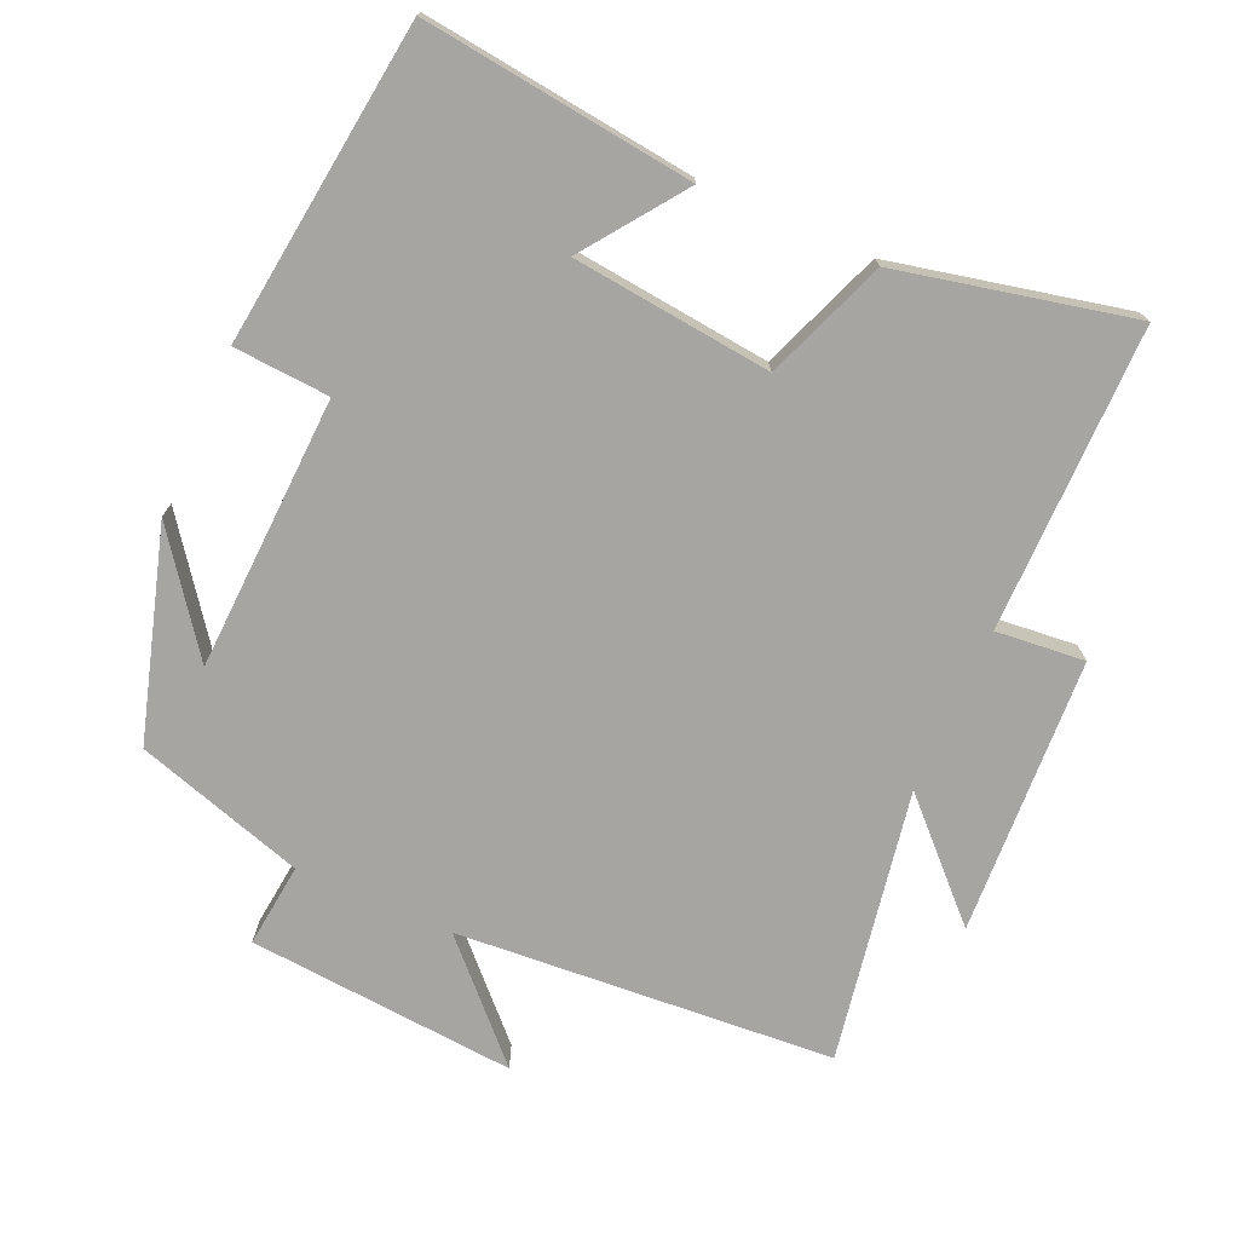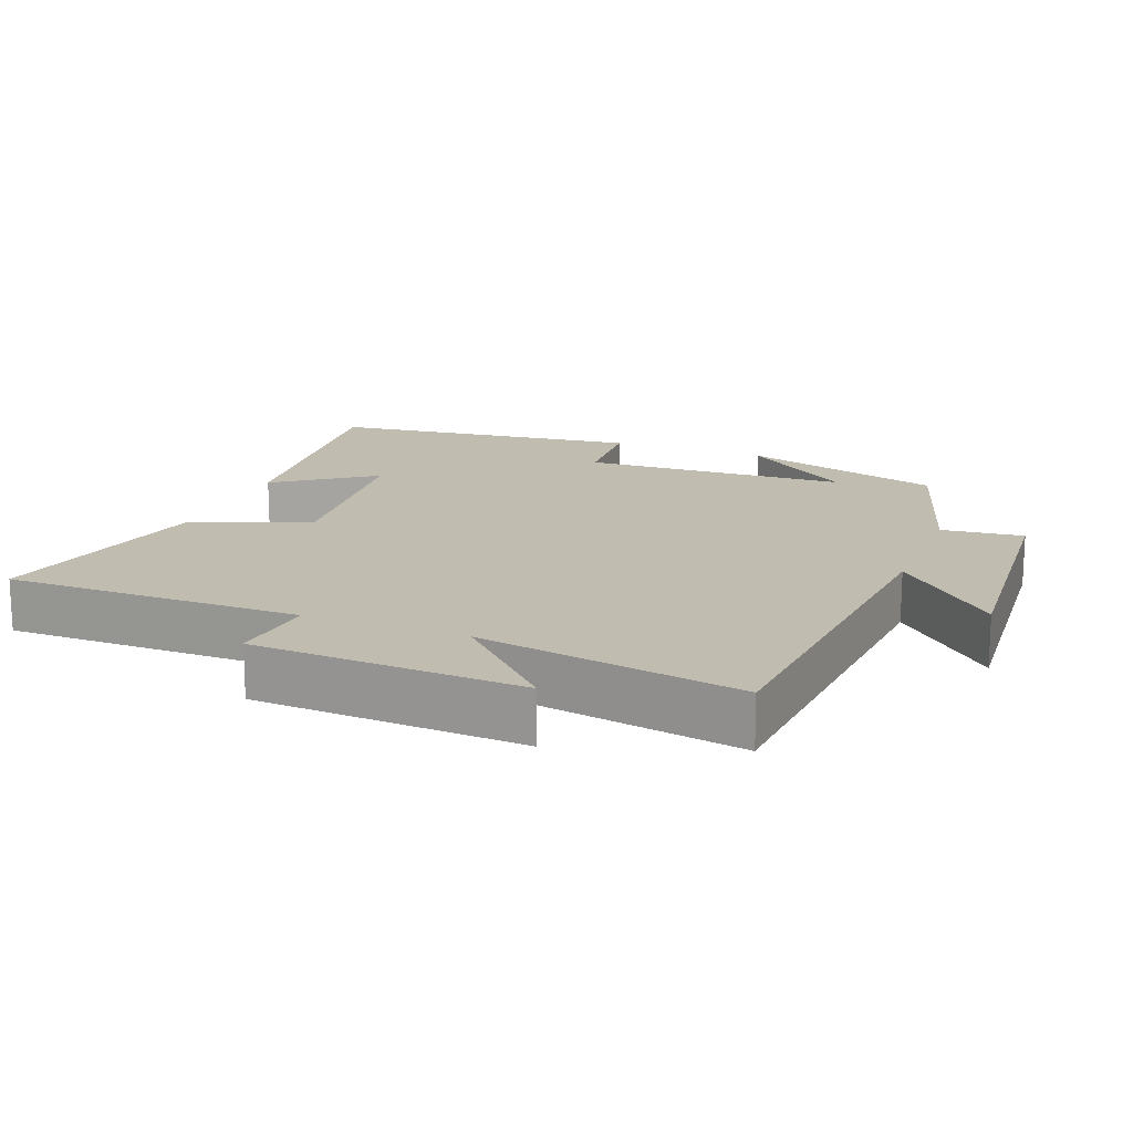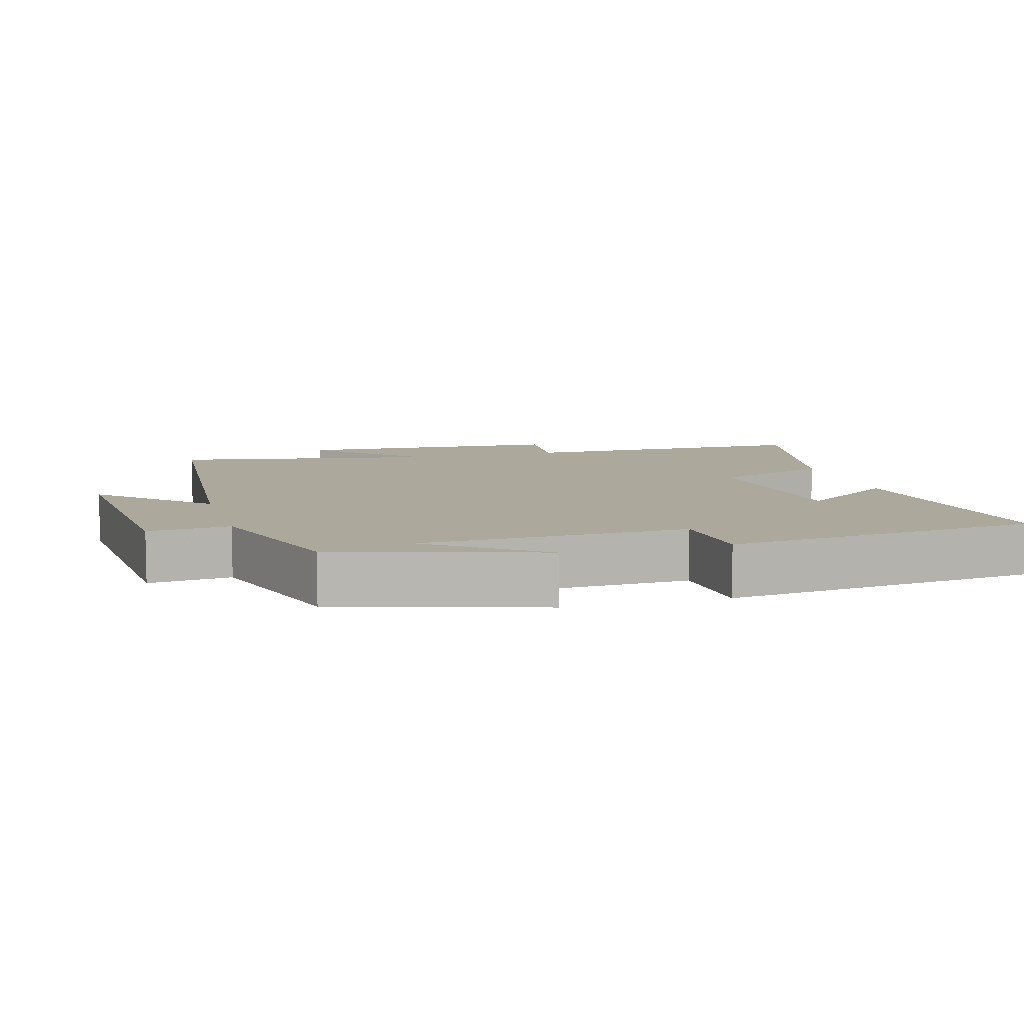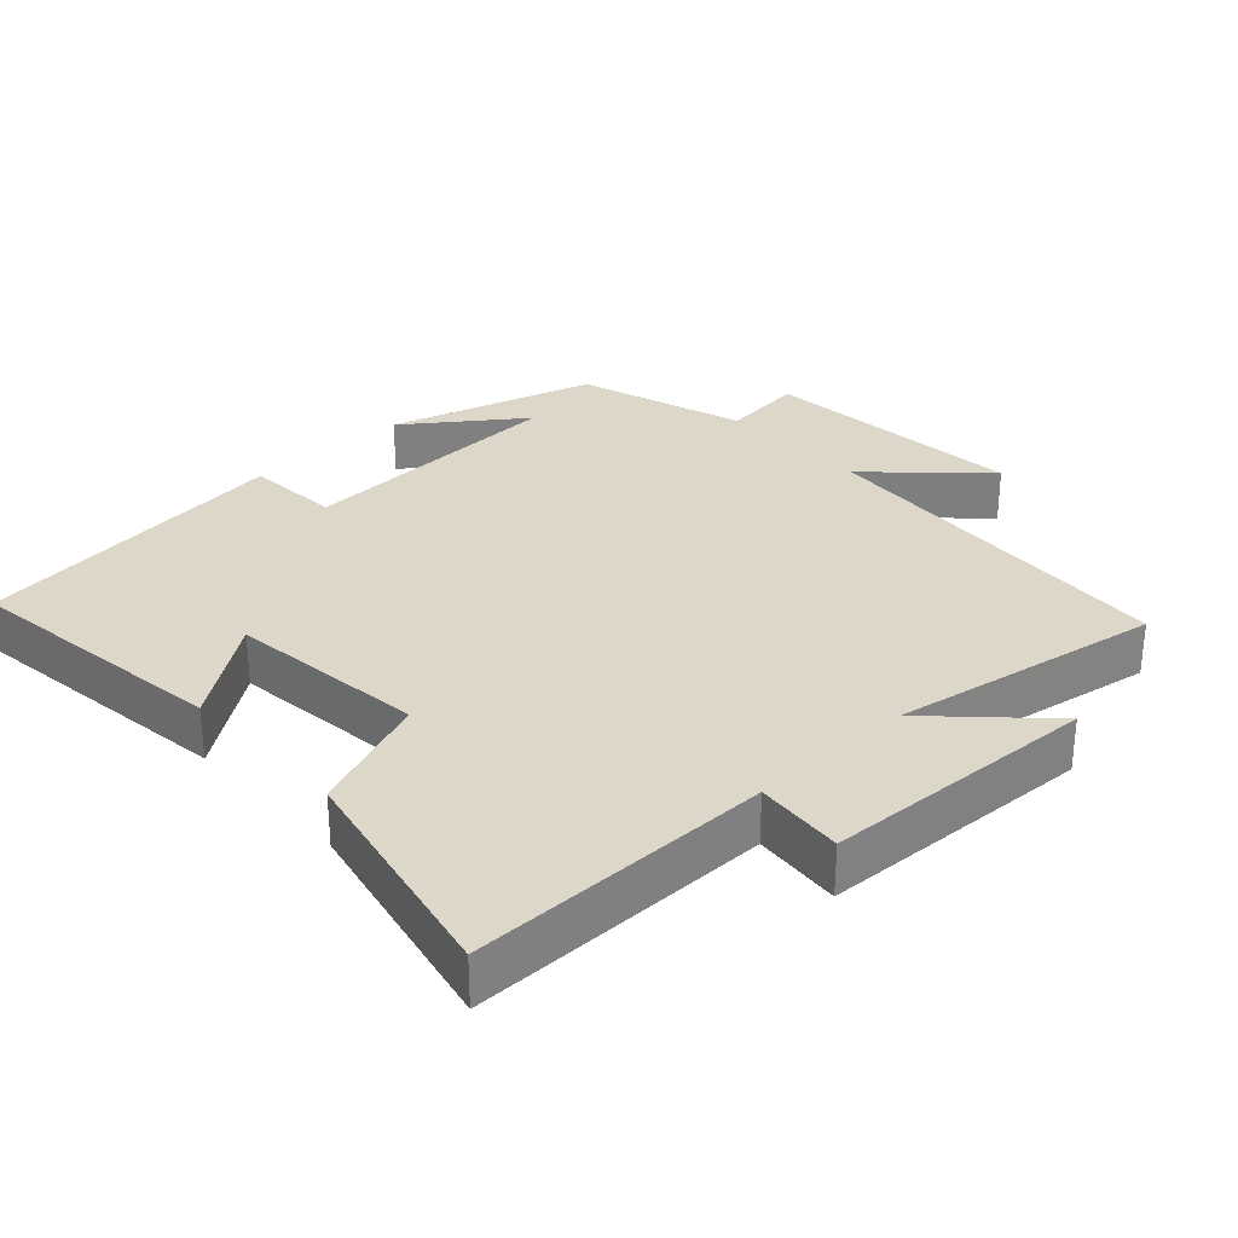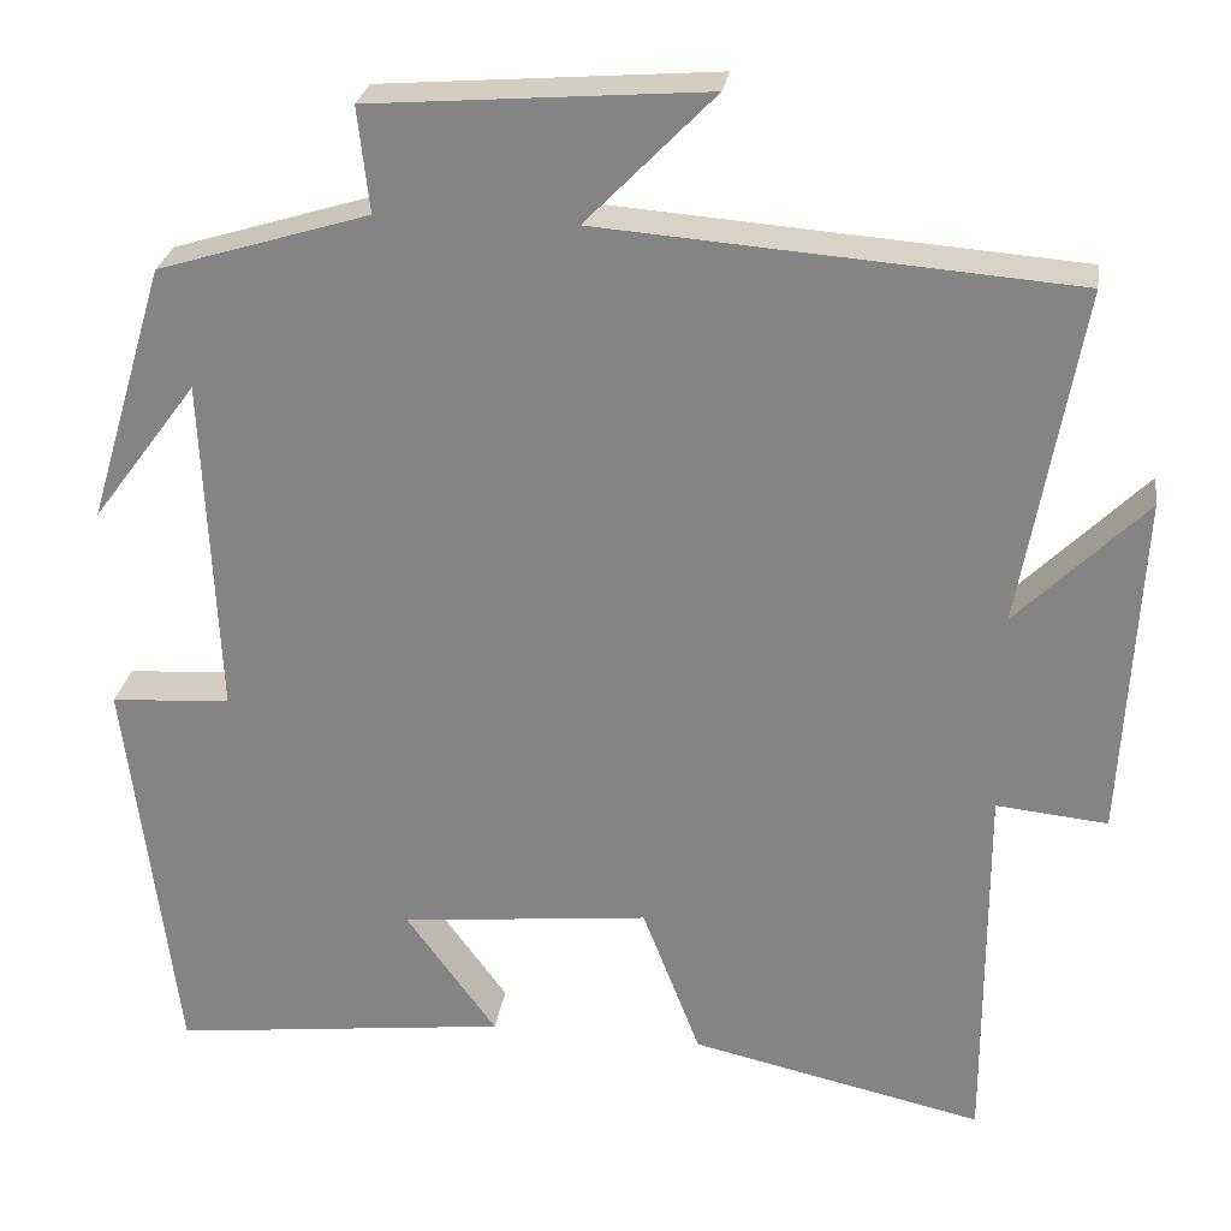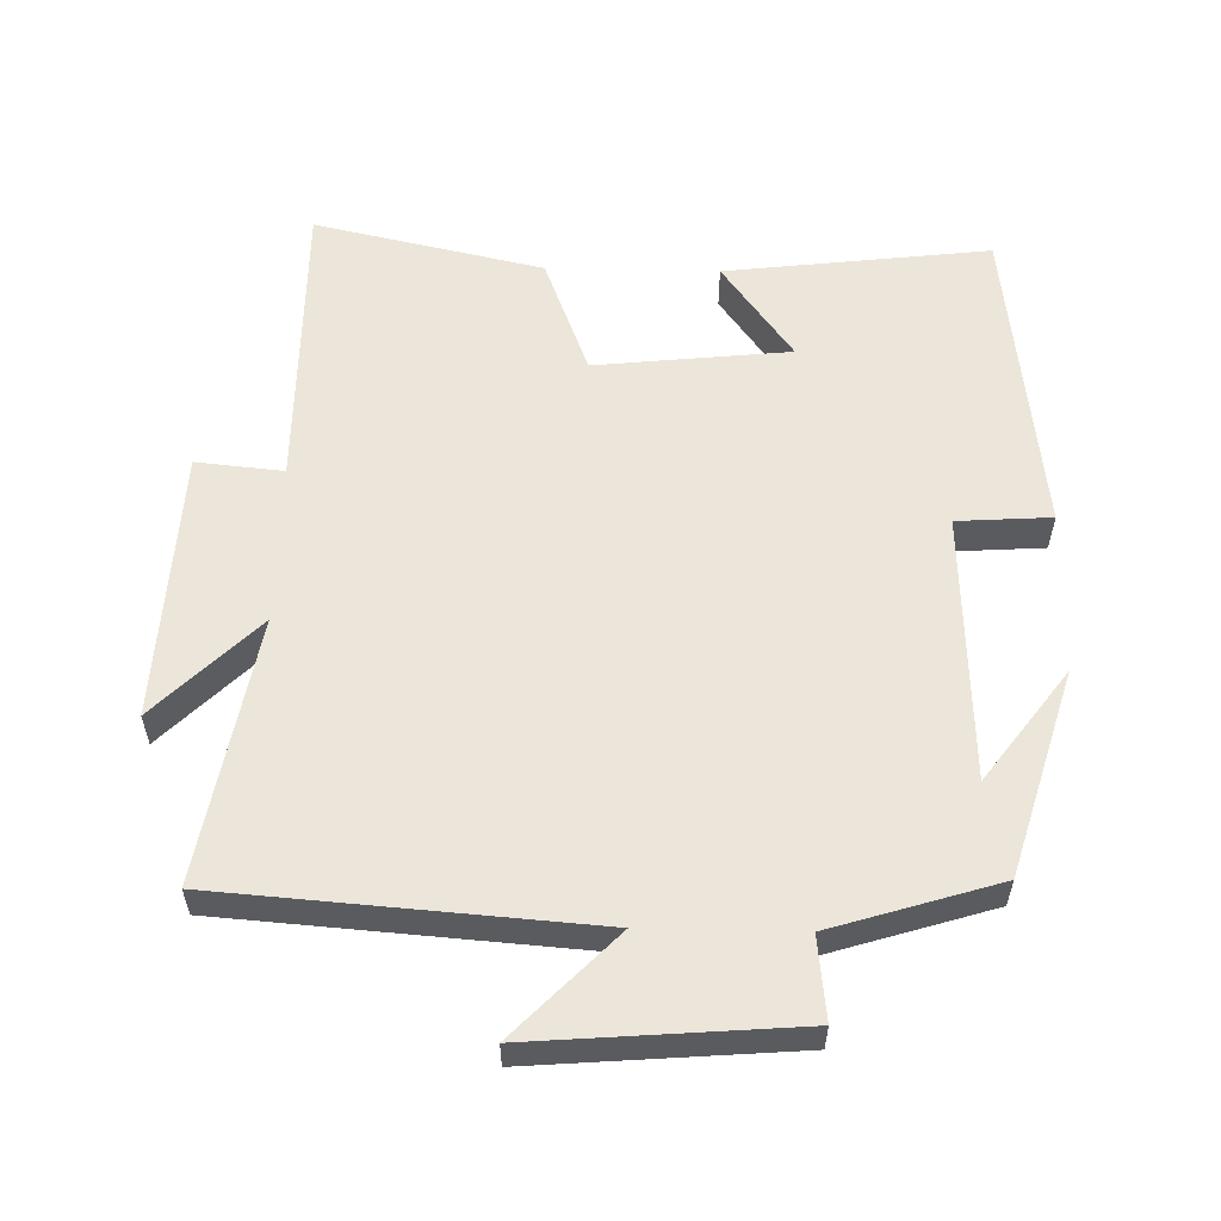
<metadata>
{"format":"obj","ext":"obj","renderer":"f3d","projection":"perspective","resolution":1024,"background":"white","views":[{"elev":-73.8,"azim":156.1,"up":"+Y"},{"elev":16.5,"azim":-68.5,"up":"+Y"},{"elev":8.5,"azim":74.4,"up":"+Y"},{"elev":30.3,"azim":-133.1,"up":"+Y"},{"elev":27.0,"azim":-171.4,"up":"+Z"},{"elev":57.2,"azim":1.3,"up":"+Y"}]}
</metadata>
<code>
v 0.413 0.07 0.427
v 0.5 0.07 0.136
v 0.382 0.07 0.295
v 0.366 0.07 -0.087
v 0.5 0.07 -0.096
v 0.445 0.07 -0.546
v 0.067 0.07 -0.5
v 0.168 0.07 -0.361
v -0.11 0.07 -0.331
v -0.175 0.07 -0.5
v -0.501 0.07 -0.572
v -0.5 0.07 -0.147
v -0.624 0.07 -0.159
v -0.644 0.07 0.227
v -0.5 0.07 0.083
v -0.567 0.07 0.461
v -0.041 0.07 0.5
v -0.184 0.07 0.647
v 0.19 0.07 0.617
v 0.177 0.07 0.5
v 0.413 0 0.427
v 0.5 0 0.136
v 0.382 0 0.295
v 0.366 0 -0.087
v 0.5 0 -0.096
v 0.445 0 -0.546
v 0.067 0 -0.5
v 0.168 0 -0.361
v -0.11 0 -0.331
v -0.175 0 -0.5
v -0.501 0 -0.572
v -0.5 0 -0.147
v -0.624 0 -0.159
v -0.644 0 0.227
v -0.5 0 0.083
v -0.567 0 0.461
v -0.041 0 0.5
v -0.184 0 0.647
v 0.19 0 0.617
v 0.177 0 0.5
f 17 18 19 20
f 17 20 1
f 16 17 1
f 15 16 1
f 12 13 14 15
f 12 15 1
f 9 10 11 12
f 8 9 12 1
f 5 6 7 8
f 4 5 8
f 3 4 8
f 3 8 1
f 1 2 3
f 40 39 38 37
f 21 40 37
f 21 37 36
f 21 36 35
f 35 34 33 32
f 21 35 32
f 32 31 30 29
f 21 32 29 28
f 28 27 26 25
f 28 25 24
f 28 24 23
f 21 28 23
f 23 22 21
f 1 21 22 2
f 2 22 23 3
f 3 23 24 4
f 4 24 25 5
f 5 25 26 6
f 6 26 27 7
f 7 27 28 8
f 8 28 29 9
f 9 29 30 10
f 10 30 31 11
f 11 31 32 12
f 12 32 33 13
f 13 33 34 14
f 14 34 35 15
f 15 35 36 16
f 16 36 37 17
f 17 37 38 18
f 18 38 39 19
f 19 39 40 20
f 20 40 21 1

</code>
